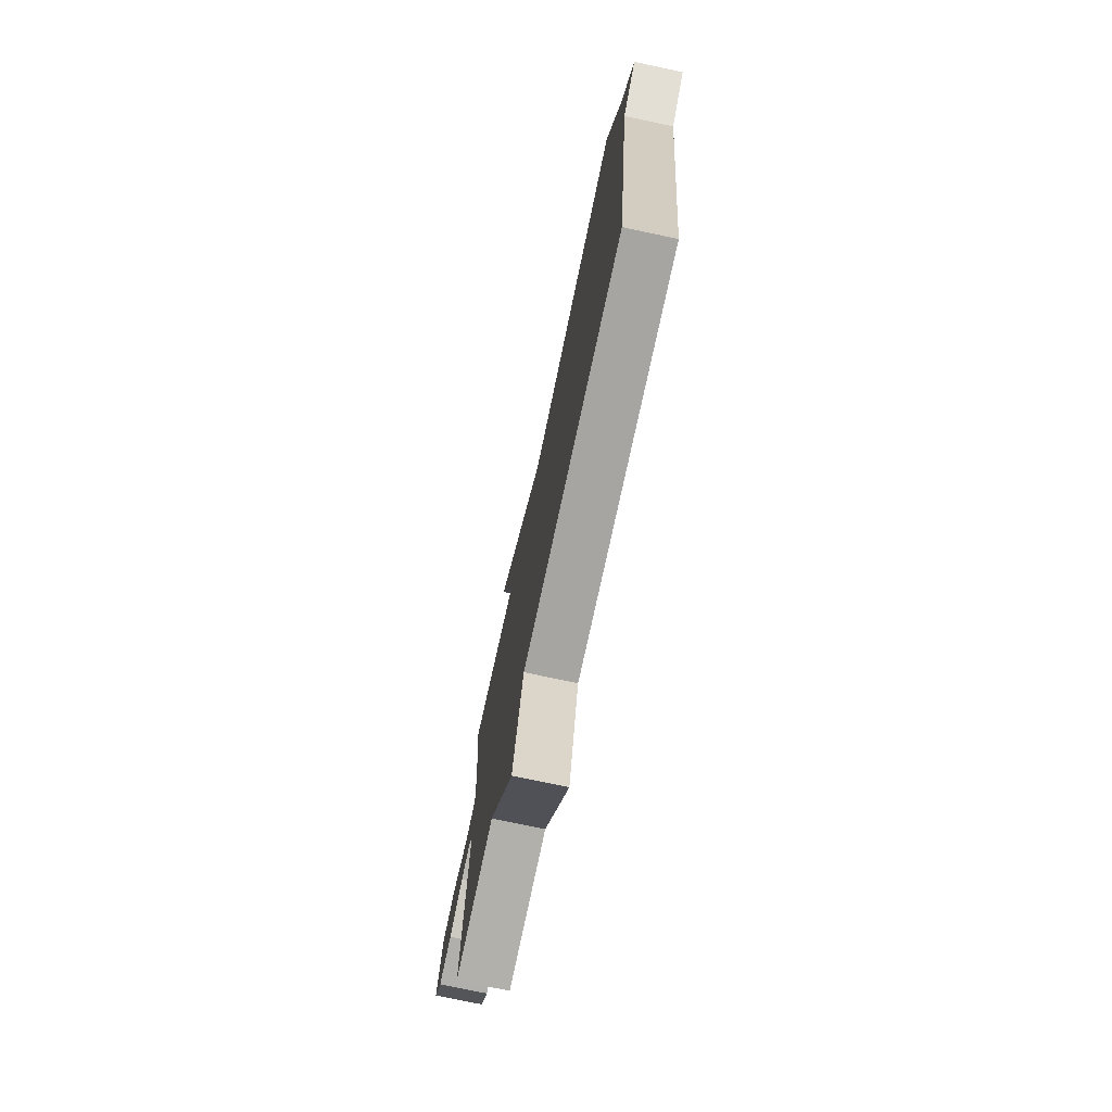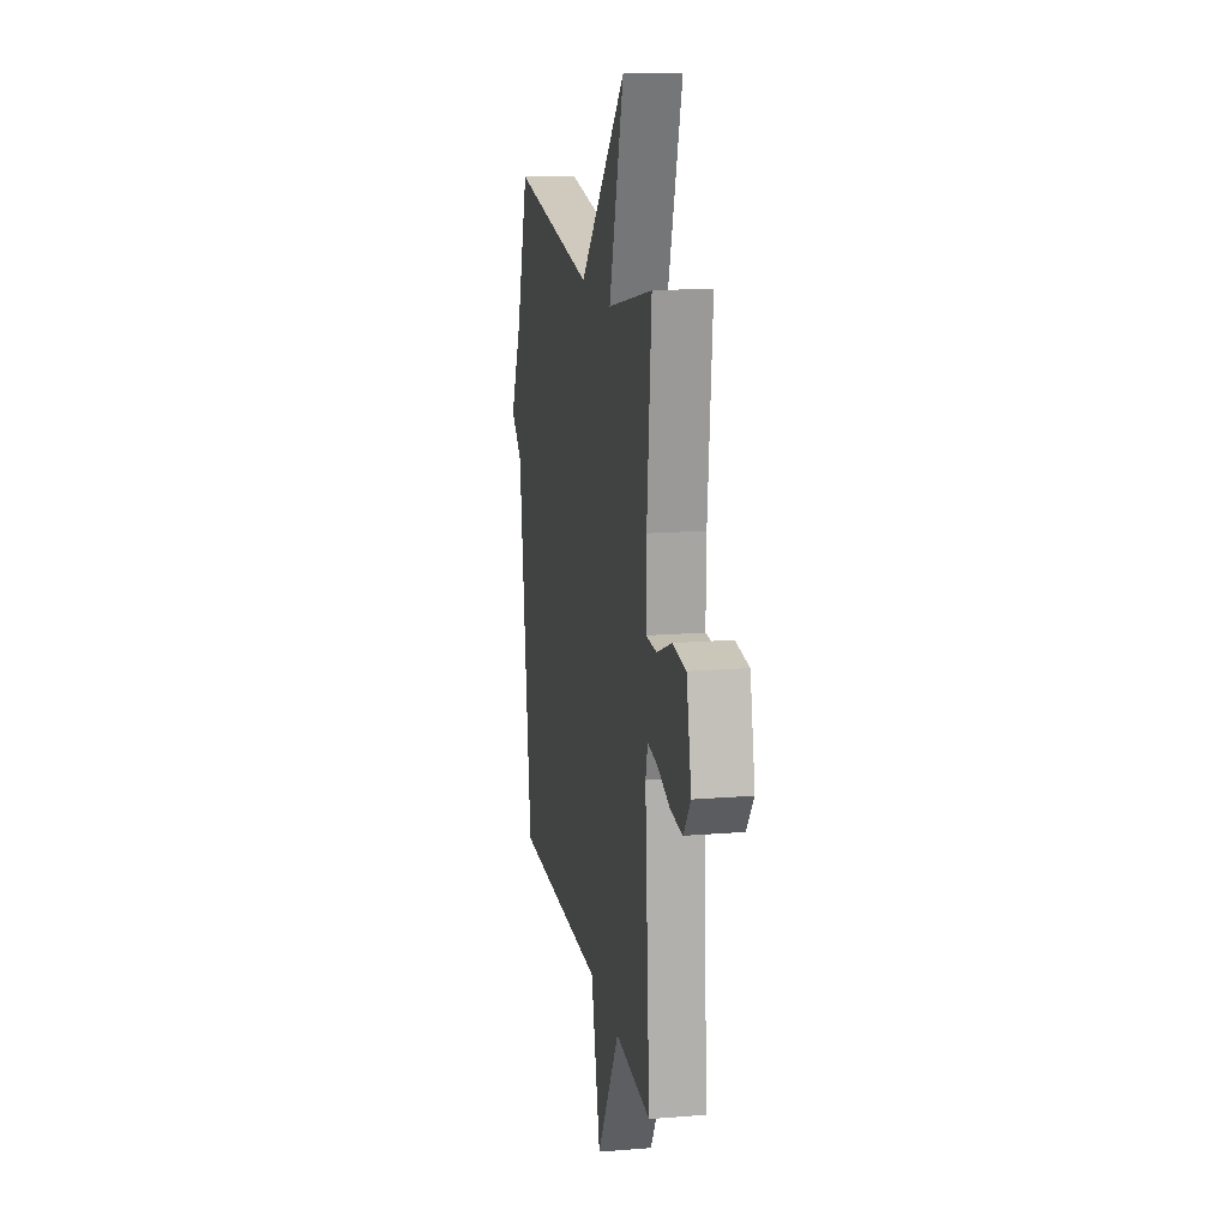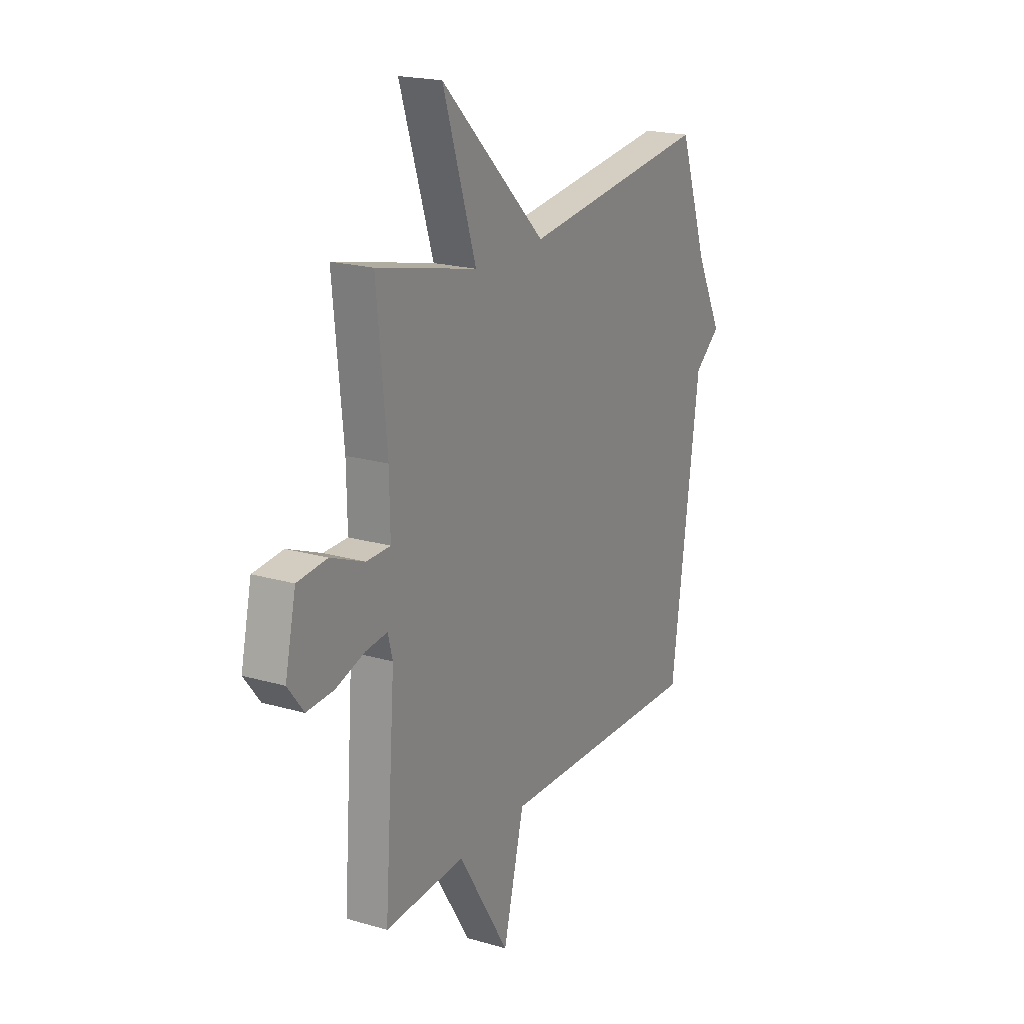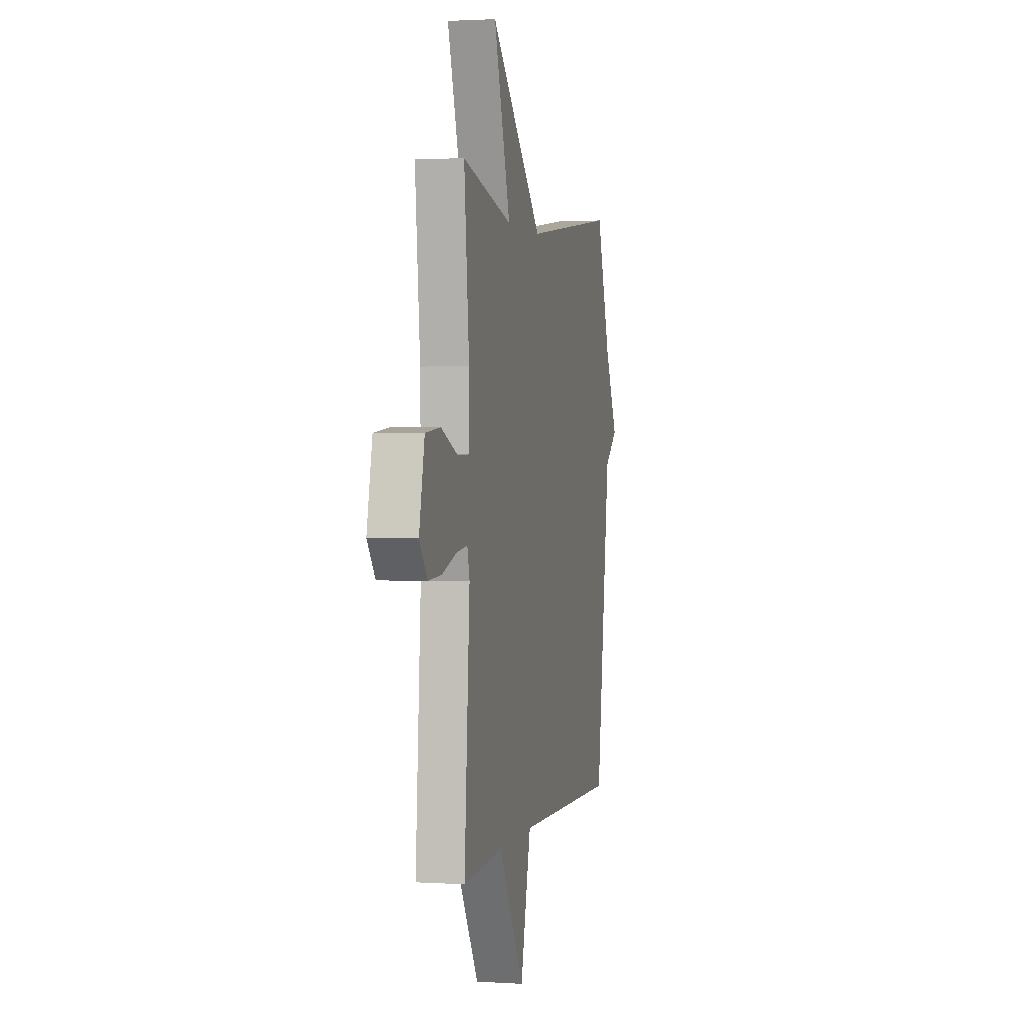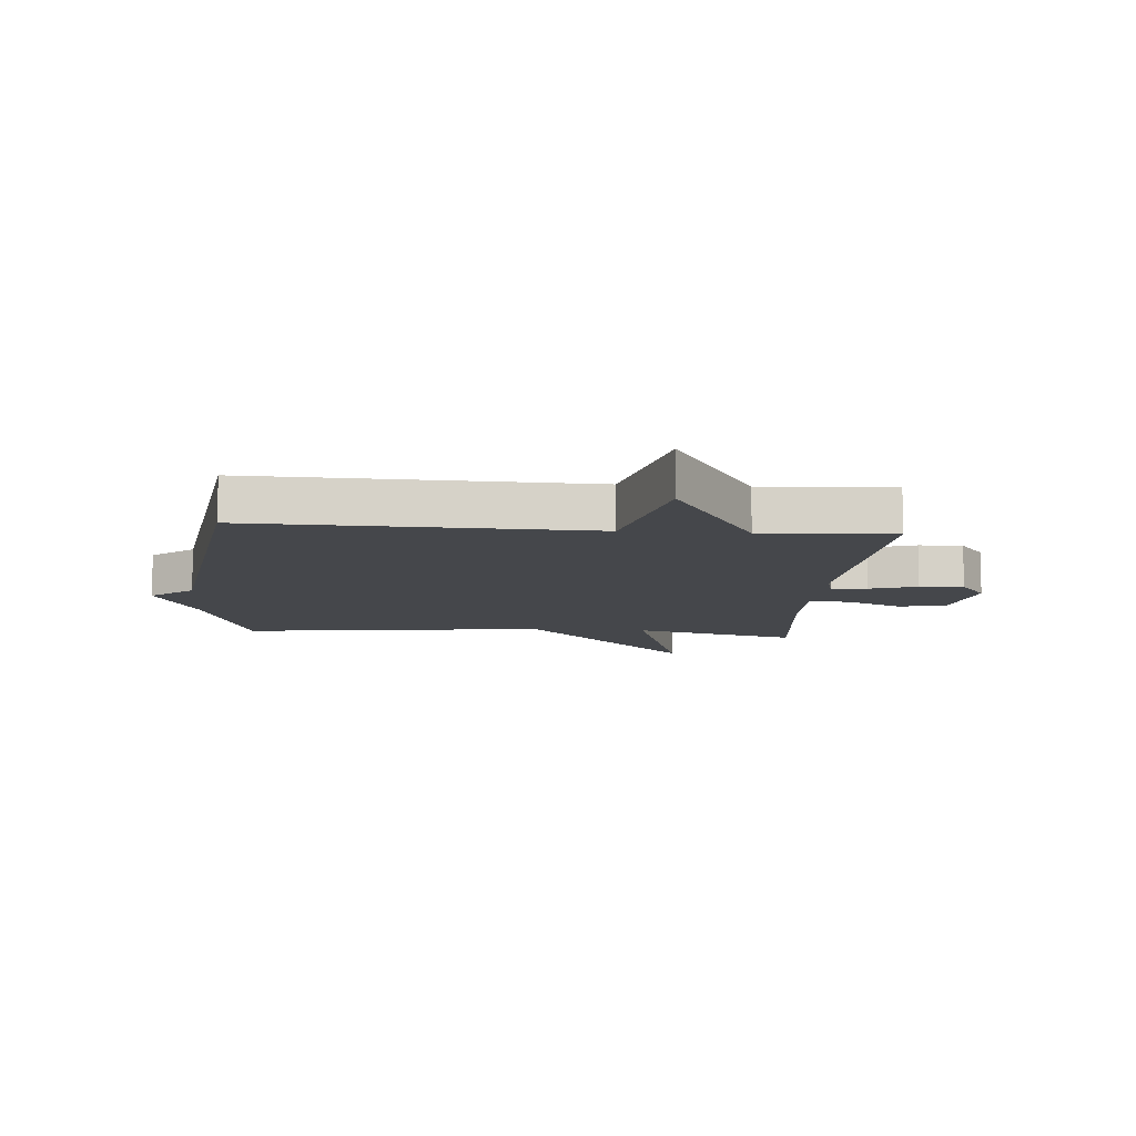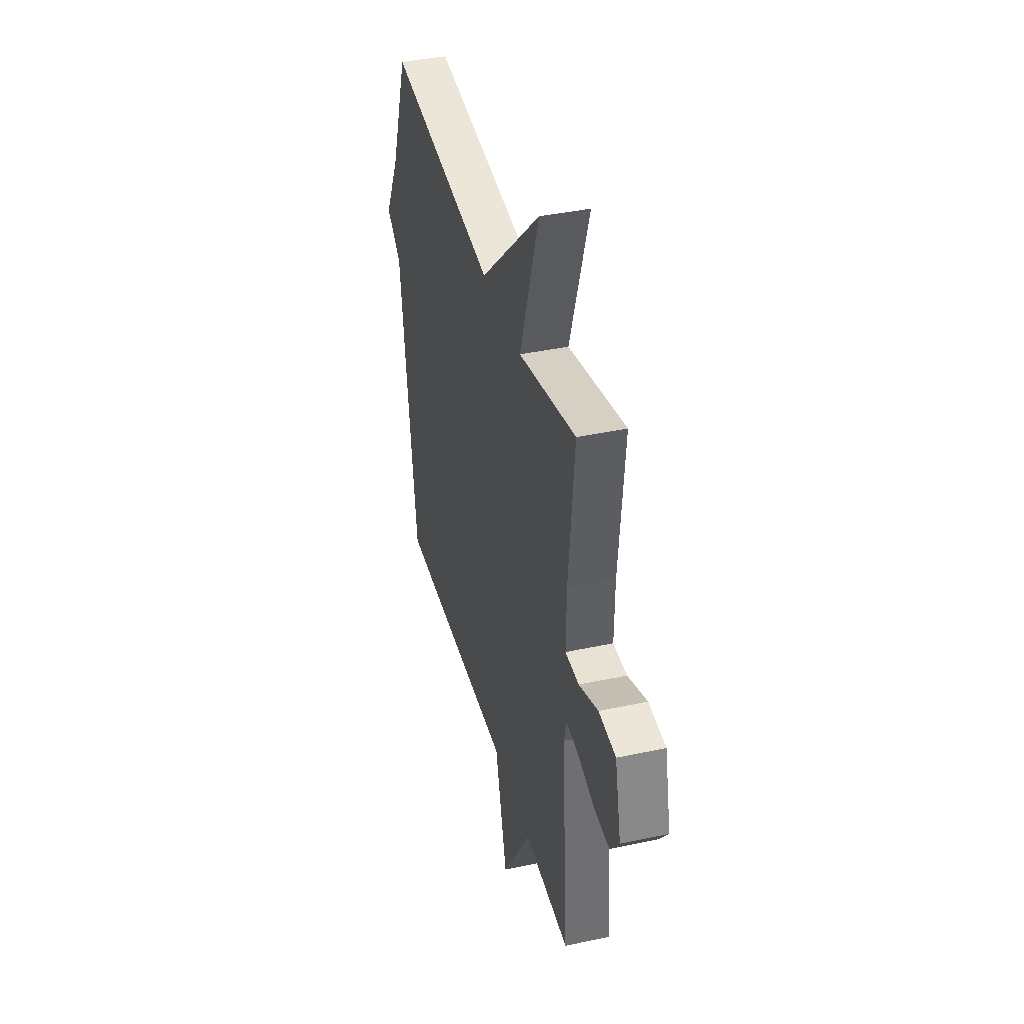
<metadata>
{"format":"obj","ext":"obj","renderer":"f3d","projection":"perspective","resolution":1024,"background":"white","views":[{"elev":-75.2,"azim":78.0,"up":"+Z"},{"elev":15.6,"azim":-99.7,"up":"+Z"},{"elev":20.1,"azim":-61.8,"up":"+Z"},{"elev":1.7,"azim":-77.3,"up":"+Z"},{"elev":-10.5,"azim":175.3,"up":"+Y"},{"elev":39.8,"azim":-104.9,"up":"+Z"}]}
</metadata>
<code>
v -0.5 0.07 0.5
v -0.221 0.07 0.435
v -0.313 0.07 0.72
v -0.021 0.07 0.435
v 0.5 0.07 0.5
v 0.579 0.07 0.27
v 0.651 0.07 0.127
v 0.579 0.07 0.07
v 0.5 0.07 -0.5
v -0.077 0.07 -0.487
v -0.135 0.07 -0.717
v -0.277 0.07 -0.487
v -0.5 0.07 -0.5
v -0.47 0.07 -0.082
v -0.483 0.07 -0.032
v -0.544 0.07 -0.039
v -0.625 0.07 -0.065
v -0.7 0.07 -0.069
v -0.744 0.07 -0.012
v -0.714 0.07 0.123
v -0.631 0.07 0.131
v -0.537 0.07 0.093
v -0.47 0.07 0.094
v -0.472 0.07 0.216
v -0.5 0 0.5
v -0.221 0 0.435
v -0.313 0 0.72
v -0.021 0 0.435
v 0.5 0 0.5
v 0.579 0 0.27
v 0.651 0 0.127
v 0.579 0 0.07
v 0.5 0 -0.5
v -0.077 0 -0.487
v -0.135 0 -0.717
v -0.277 0 -0.487
v -0.5 0 -0.5
v -0.47 0 -0.082
v -0.483 0 -0.032
v -0.544 0 -0.039
v -0.625 0 -0.065
v -0.7 0 -0.069
v -0.744 0 -0.012
v -0.714 0 0.123
v -0.631 0 0.131
v -0.537 0 0.093
v -0.47 0 0.094
v -0.472 0 0.216
f 20 21 22
f 19 20 22
f 18 19 22
f 17 18 22
f 16 17 22
f 15 16 22 23
f 14 15 23
f 12 13 14
f 12 14 23
f 11 12 23
f 10 11 23
f 10 23 24
f 9 10 24
f 8 9 24
f 6 7 8 24
f 4 5 6 24
f 2 3 4
f 24 1 2
f 2 4 24
f 46 45 44
f 46 44 43
f 46 43 42
f 46 42 41
f 46 41 40
f 47 46 40 39
f 47 39 38
f 38 37 36
f 47 38 36
f 47 36 35
f 47 35 34
f 48 47 34
f 48 34 33
f 48 33 32
f 48 32 31 30
f 48 30 29 28
f 28 27 26
f 26 25 48
f 48 28 26
f 1 25 26 2
f 2 26 27 3
f 3 27 28 4
f 4 28 29 5
f 5 29 30 6
f 6 30 31 7
f 7 31 32 8
f 8 32 33 9
f 9 33 34 10
f 10 34 35 11
f 11 35 36 12
f 12 36 37 13
f 13 37 38 14
f 14 38 39 15
f 15 39 40 16
f 16 40 41 17
f 17 41 42 18
f 18 42 43 19
f 19 43 44 20
f 20 44 45 21
f 21 45 46 22
f 22 46 47 23
f 23 47 48 24
f 24 48 25 1

</code>
